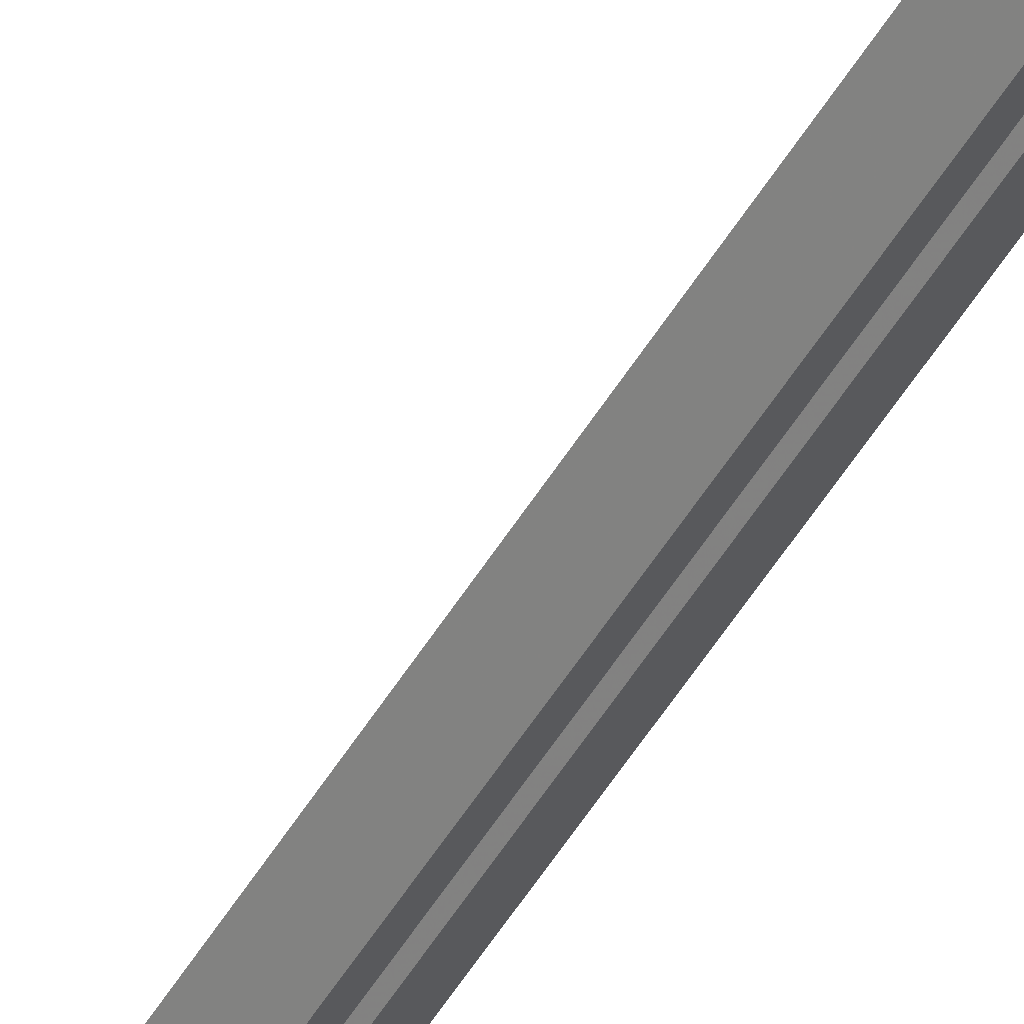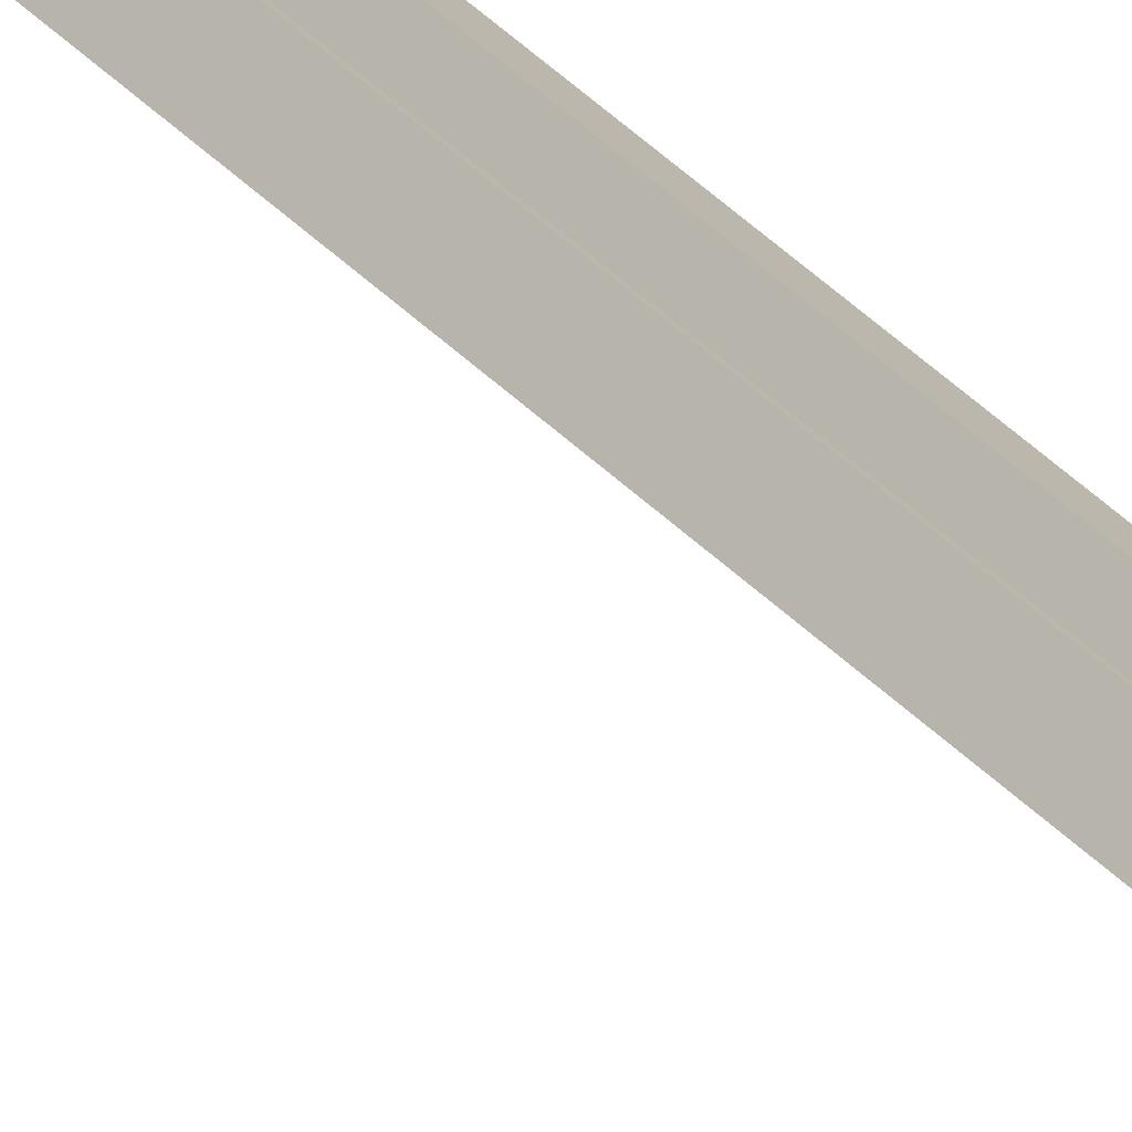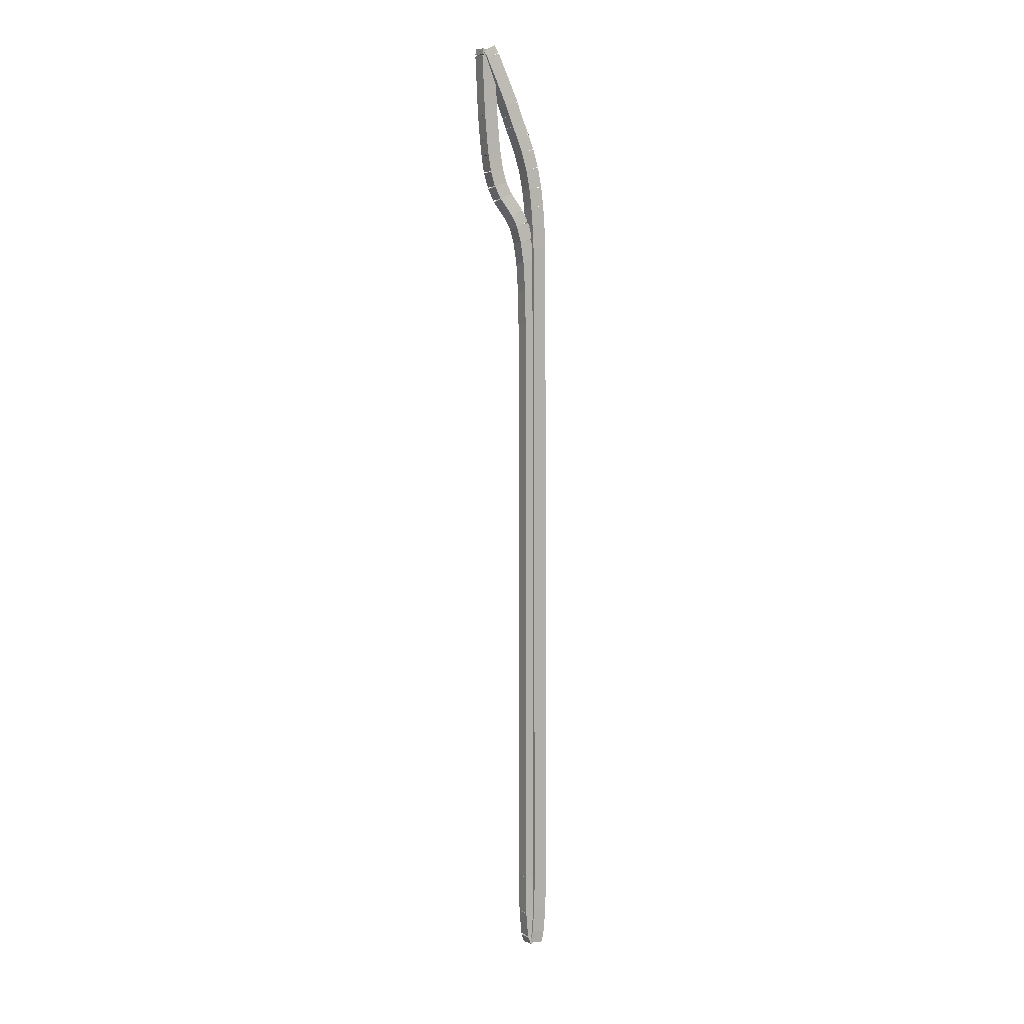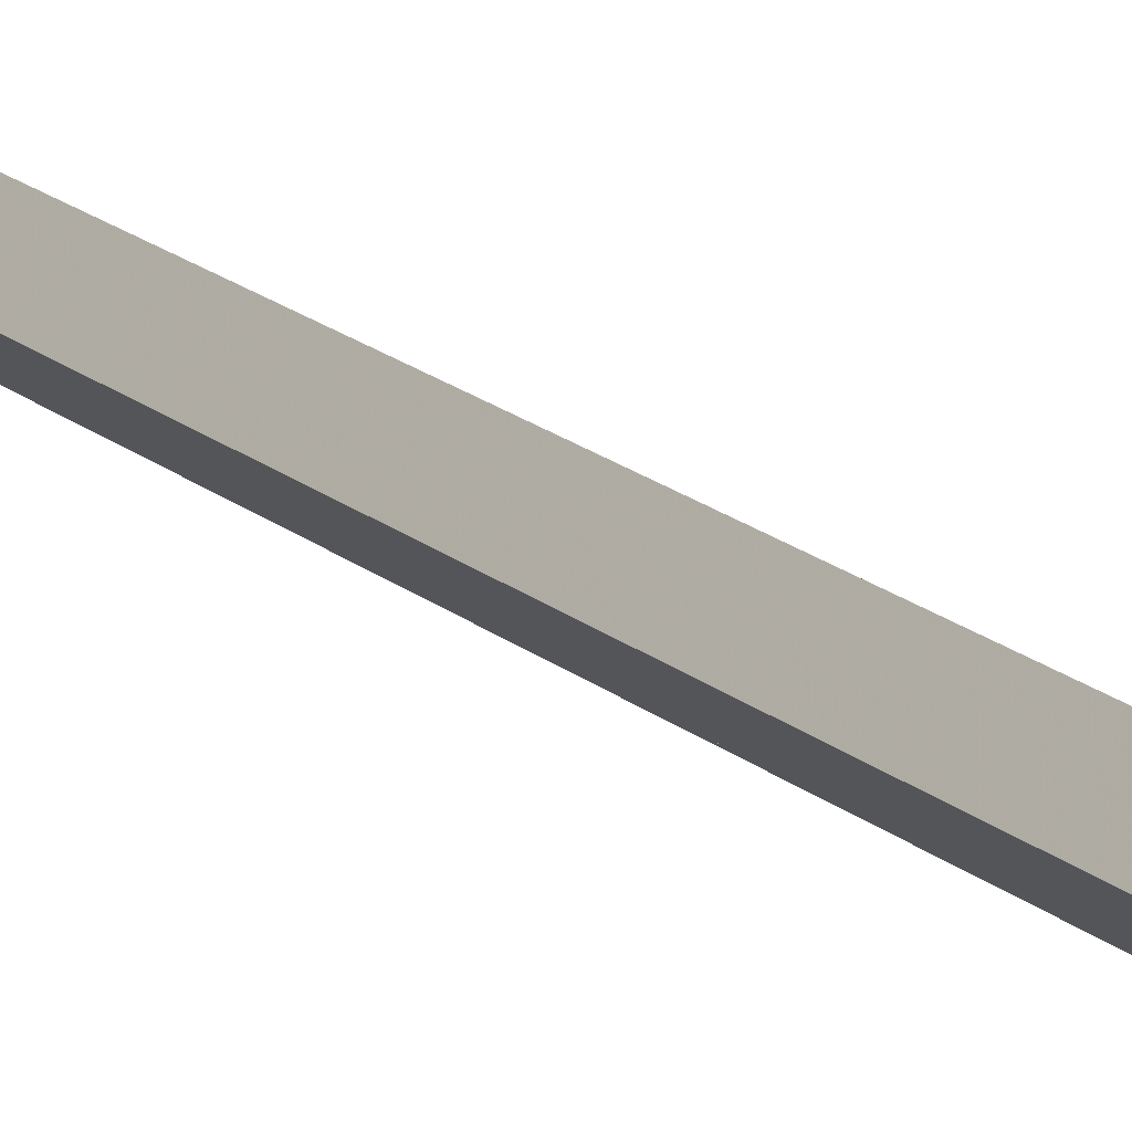
<metadata>
{"format":"obj","ext":"obj","renderer":"f3d","projection":"perspective","resolution":1024,"background":"white","views":[{"elev":-45.7,"azim":152.1,"up":"+Z"},{"elev":44.0,"azim":139.0,"up":"+Z"},{"elev":8.4,"azim":-165.8,"up":"+Y"},{"elev":10.1,"azim":-19.7,"up":"+Z"}]}
</metadata>
<code>
g name
v 10.16 33.14 28.72
v 9.973 33.23 28.92
v 9.772 33.25 28.72
v 9.955 33.17 28.53
v 10.21 33.34 28.69
v 10.03 33.43 28.89
v 9.827 33.45 28.69
v 10.01 33.36 28.49
f 1 2 3 4
f 6 2 1 5
f 5 1 4 8
f 6 5 8 7
f 8 4 3 7
f 7 3 2 6
g name
v 10.09 32.94 28.76
v 9.911 33.03 28.96
v 9.71 33.06 28.76
v 9.891 32.97 28.56
v 10.15 33.14 28.72
v 9.974 33.23 28.92
v 9.773 33.26 28.72
v 9.954 33.17 28.53
f 9 10 11 12
f 14 10 9 13
f 13 9 12 16
f 14 13 16 15
f 16 12 11 15
f 15 11 10 14
g name
v 10.01 32.7 28.81
v 9.834 32.8 29
v 9.633 32.83 28.81
v 9.81 32.73 28.61
v 10.09 32.93 28.76
v 9.913 33.03 28.96
v 9.712 33.06 28.76
v 9.889 32.96 28.56
f 17 18 19 20
f 22 18 17 21
f 21 17 20 24
f 22 21 24 23
f 24 20 19 23
f 23 19 18 22
g name
v 9.926 32.42 28.86
v 9.744 32.51 29.05
v 9.543 32.54 28.86
v 9.725 32.45 28.66
v 10.01 32.71 28.81
v 9.832 32.8 29
v 9.631 32.83 28.81
v 9.812 32.74 28.61
f 25 26 27 28
f 30 26 25 29
f 29 25 28 32
f 30 29 32 31
f 32 28 27 31
f 31 27 26 30
g name
v 9.848 32.09 28.9
v 9.659 32.16 29.1
v 9.459 32.18 28.9
v 9.647 32.11 28.7
v 9.929 32.43 28.86
v 9.741 32.51 29.05
v 9.54 32.53 28.86
v 9.729 32.45 28.66
f 33 34 35 36
f 38 34 33 37
f 37 33 36 40
f 38 37 40 39
f 40 36 35 39
f 39 35 34 38
g name
v 9.792 31.73 28.94
v 9.597 31.78 29.14
v 9.397 31.79 28.94
v 9.592 31.74 28.74
v 9.851 32.11 28.9
v 9.656 32.15 29.1
v 9.456 32.17 28.9
v 9.65 32.12 28.7
f 41 42 43 44
f 46 42 41 45
f 45 41 44 48
f 46 45 48 47
f 48 44 43 47
f 47 43 42 46
g name
v 9.757 31.37 28.96
v 9.559 31.4 29.16
v 9.359 31.41 28.96
v 9.557 31.38 28.76
v 9.794 31.74 28.94
v 9.596 31.77 29.14
v 9.396 31.78 28.94
v 9.594 31.75 28.74
f 49 50 51 52
f 54 50 49 53
f 53 49 52 56
f 54 53 56 55
f 56 52 51 55
f 55 51 50 54
g name
v 9.734 30.99 28.97
v 9.535 31.01 29.17
v 9.335 31.02 28.97
v 9.534 31 28.77
v 9.757 31.38 28.96
v 9.558 31.4 29.16
v 9.358 31.4 28.96
v 9.557 31.38 28.76
f 57 58 59 60
f 62 58 57 61
f 61 57 60 64
f 62 61 64 63
f 64 60 59 63
f 63 59 58 62
g name
v 9.715 30.53 28.98
v 9.516 30.54 29.18
v 9.316 30.55 28.98
v 9.515 30.54 28.78
v 9.734 31 28.97
v 9.534 31.01 29.17
v 9.334 31.01 28.97
v 9.534 31 28.77
f 65 66 67 68
f 70 66 65 69
f 69 65 68 72
f 70 69 72 71
f 72 68 67 71
f 71 67 66 70
g name
v 9.67 17.27 29.01
v 9.47 17.27 29.21
v 9.27 17.28 29.01
v 9.47 17.27 28.81
v 9.716 30.54 28.98
v 9.516 30.54 29.18
v 9.316 30.54 28.98
v 9.516 30.54 28.78
f 73 74 75 76
f 78 74 73 77
f 77 73 76 80
f 78 77 80 79
f 80 76 75 79
f 79 75 74 78
g name
v 9.681 16.52 29
v 9.482 16.52 29.2
v 9.282 16.51 29
v 9.481 16.52 28.8
v 9.67 17.28 29.01
v 9.47 17.27 29.21
v 9.27 17.27 29.01
v 9.47 17.28 28.81
f 81 82 83 84
f 86 82 81 85
f 85 81 84 88
f 86 85 88 87
f 88 84 83 87
f 87 83 82 86
g name
v 9.71 16 28.99
v 9.51 15.99 29.19
v 9.31 15.98 28.99
v 9.51 16 28.79
v 9.681 16.53 29
v 9.482 16.51 29.2
v 9.282 16.51 29
v 9.481 16.52 28.8
f 89 90 91 92
f 94 90 89 93
f 93 89 92 96
f 94 93 96 95
f 96 92 91 95
f 95 91 90 94
g name
v 9.75 15.81 28.96
v 9.558 15.75 29.16
v 9.358 15.73 28.96
v 9.549 15.79 28.76
v 9.706 16.03 28.99
v 9.514 15.97 29.18
v 9.314 15.96 28.99
v 9.506 16.02 28.79
f 97 98 99 100
f 102 98 97 101
f 101 97 100 104
f 102 101 104 103
f 104 100 99 103
f 103 99 98 102
g name
v 9.407 15.98 28.93
v 9.608 15.96 29.13
v 9.791 15.87 28.93
v 9.59 15.89 28.74
v 9.362 15.83 28.96
v 9.563 15.8 29.16
v 9.745 15.72 28.96
v 9.544 15.74 28.76
f 105 106 107 108
f 110 106 105 109
f 109 105 108 112
f 110 109 112 111
f 112 108 107 111
f 111 107 106 110
g name
v 9.433 16.45 28.92
v 9.633 16.45 29.12
v 9.832 16.43 28.92
v 9.632 16.43 28.72
v 9.399 15.94 28.93
v 9.6 15.93 29.13
v 9.799 15.91 28.93
v 9.599 15.92 28.73
f 113 114 115 116
f 118 114 113 117
f 117 113 116 120
f 118 117 120 119
f 120 116 115 119
f 119 115 114 118
g name
v 9.448 17.25 28.91
v 9.648 17.25 29.11
v 9.848 17.24 28.91
v 9.648 17.24 28.71
v 9.432 16.44 28.92
v 9.632 16.44 29.12
v 9.832 16.43 28.92
v 9.632 16.44 28.72
f 121 122 123 124
f 126 122 121 125
f 125 121 124 128
f 126 125 128 127
f 128 124 123 127
f 127 123 122 126
g name
v 9.458 28.98 28.9
v 9.658 28.98 29.1
v 9.858 28.98 28.9
v 9.658 28.98 28.7
v 9.448 17.24 28.91
v 9.648 17.24 29.11
v 9.848 17.24 28.91
v 9.648 17.24 28.71
f 129 130 131 132
f 134 130 129 133
f 133 129 132 136
f 134 133 136 135
f 136 132 131 135
f 135 131 130 134
g name
v 9.47 29.7 28.89
v 9.67 29.7 29.09
v 9.87 29.69 28.89
v 9.67 29.69 28.69
v 9.458 28.99 28.9
v 9.658 28.99 29.1
v 9.858 28.98 28.9
v 9.658 28.98 28.7
f 137 138 139 140
f 142 138 137 141
f 141 137 140 144
f 142 141 144 143
f 144 140 139 143
f 143 139 138 142
g name
v 9.5 30.28 28.88
v 9.7 30.27 29.08
v 9.899 30.26 28.88
v 9.699 30.26 28.68
v 9.47 29.7 28.89
v 9.67 29.7 29.09
v 9.87 29.68 28.89
v 9.67 29.69 28.69
f 145 146 147 148
f 150 146 145 149
f 149 145 148 152
f 150 149 152 151
f 152 148 147 151
f 151 147 146 150
g name
v 9.556 30.73 28.84
v 9.756 30.71 29.04
v 9.953 30.68 28.84
v 9.752 30.69 28.65
v 9.501 30.29 28.88
v 9.701 30.28 29.08
v 9.898 30.24 28.88
v 9.698 30.25 28.68
f 153 154 155 156
f 158 154 153 157
f 157 153 156 160
f 158 157 160 159
f 160 156 155 159
f 159 155 154 158
g name
v 9.634 31.06 28.8
v 9.834 31.04 29
v 10.02 30.97 28.8
v 9.822 30.99 28.6
v 9.56 30.75 28.84
v 9.76 30.73 29.04
v 9.949 30.65 28.84
v 9.748 30.67 28.65
f 161 162 163 164
f 166 162 161 165
f 165 161 164 168
f 166 165 168 167
f 168 164 163 167
f 167 163 162 166
g name
v 9.738 31.31 28.75
v 9.94 31.27 28.94
v 10.1 31.15 28.75
v 9.903 31.19 28.55
v 9.645 31.1 28.8
v 9.847 31.06 29
v 10.01 30.94 28.8
v 9.81 30.97 28.61
f 169 170 171 172
f 174 170 169 173
f 173 169 172 176
f 174 173 176 175
f 176 172 171 175
f 175 171 170 174
g name
v 9.96 31.68 28.63
v 10.16 31.63 28.82
v 10.3 31.48 28.63
v 10.1 31.53 28.43
v 9.749 31.33 28.75
v 9.95 31.28 28.94
v 10.09 31.13 28.75
v 9.893 31.18 28.56
f 177 178 179 180
f 182 178 177 181
f 181 177 180 184
f 182 181 184 183
f 184 180 179 183
f 183 179 178 182
g name
v 10.04 31.89 28.57
v 10.24 31.85 28.77
v 10.41 31.74 28.57
v 10.21 31.78 28.38
v 9.946 31.66 28.63
v 10.15 31.62 28.82
v 10.32 31.51 28.63
v 10.12 31.54 28.43
f 185 186 187 188
f 190 186 185 189
f 189 185 188 192
f 190 189 192 191
f 192 188 187 191
f 191 187 186 190
g name
v 10.1 32.15 28.54
v 10.3 32.12 28.73
v 10.49 32.05 28.54
v 10.28 32.07 28.34
v 10.03 31.86 28.57
v 10.23 31.84 28.77
v 10.42 31.77 28.57
v 10.22 31.79 28.38
f 193 194 195 196
f 198 194 193 197
f 197 193 196 200
f 198 197 200 199
f 200 196 195 199
f 199 195 194 198
g name
v 10.13 32.44 28.51
v 10.33 32.43 28.71
v 10.53 32.39 28.51
v 10.33 32.4 28.31
v 10.09 32.12 28.54
v 10.29 32.11 28.73
v 10.49 32.07 28.54
v 10.29 32.08 28.34
f 201 202 203 204
f 206 202 201 205
f 205 201 204 208
f 206 205 208 207
f 208 204 203 207
f 207 203 202 206
g name
v 10.16 32.73 28.5
v 10.36 32.72 28.7
v 10.56 32.69 28.5
v 10.36 32.7 28.3
v 10.13 32.43 28.51
v 10.33 32.42 28.71
v 10.53 32.4 28.51
v 10.33 32.4 28.31
f 209 210 211 212
f 214 210 209 213
f 213 209 212 216
f 214 213 216 215
f 216 212 211 215
f 215 211 210 214
g name
v 10.19 33.2 28.48
v 10.39 33.2 28.68
v 10.59 33.18 28.48
v 10.39 33.18 28.28
v 10.16 32.72 28.5
v 10.36 32.72 28.7
v 10.56 32.7 28.5
v 10.36 32.7 28.3
f 217 218 219 220
f 222 218 217 221
f 221 217 220 224
f 222 221 224 223
f 224 220 219 223
f 223 219 218 222
g name
v 10.2 33.46 28.47
v 10.4 33.45 28.67
v 10.6 33.44 28.47
v 10.4 33.44 28.27
v 10.19 33.2 28.48
v 10.39 33.2 28.68
v 10.59 33.18 28.48
v 10.39 33.19 28.28
f 225 226 227 228
f 230 226 225 229
f 229 225 228 232
f 230 229 232 231
f 232 228 227 231
f 231 227 226 230
g name
v 10.24 34.36 28.45
v 10.44 34.35 28.65
v 10.64 34.34 28.45
v 10.44 34.35 28.25
v 10.2 33.46 28.47
v 10.4 33.45 28.67
v 10.6 33.44 28.47
v 10.4 33.45 28.27
f 233 234 235 236
f 238 234 233 237
f 237 233 236 240
f 238 237 240 239
f 240 236 235 239
f 239 235 234 238
g name
v 10.23 34.44 28.46
v 10.43 34.45 28.66
v 10.62 34.48 28.46
v 10.42 34.48 28.26
v 10.24 34.33 28.45
v 10.44 34.34 28.65
v 10.64 34.37 28.45
v 10.44 34.36 28.25
f 241 242 243 244
f 246 242 241 245
f 245 241 244 248
f 246 245 248 247
f 248 244 243 247
f 247 243 242 246
g name
v 10.53 34.23 28.5
v 10.38 34.37 28.69
v 10.18 34.42 28.5
v 10.33 34.28 28.3
v 10.6 34.37 28.46
v 10.45 34.51 28.65
v 10.25 34.55 28.46
v 10.4 34.42 28.26
f 249 250 251 252
f 254 250 249 253
f 253 249 252 256
f 254 253 256 255
f 256 252 251 255
f 255 251 250 254
g name
v 10.4 33.87 28.58
v 10.23 33.98 28.78
v 10.03 34.01 28.58
v 10.2 33.9 28.38
v 10.54 34.26 28.5
v 10.37 34.36 28.69
v 10.17 34.39 28.5
v 10.34 34.29 28.3
f 257 258 259 260
f 262 258 257 261
f 261 257 260 264
f 262 261 264 263
f 264 260 259 263
f 263 259 258 262
g name
v 10.21 33.33 28.69
v 10.03 33.43 28.89
v 9.831 33.46 28.69
v 10.01 33.36 28.5
v 10.4 33.87 28.58
v 10.23 33.98 28.78
v 10.02 34.01 28.58
v 10.2 33.91 28.38
f 265 266 267 268
f 270 266 265 269
f 269 265 268 272
f 270 269 272 271
f 272 268 267 271
f 271 267 266 270

</code>
